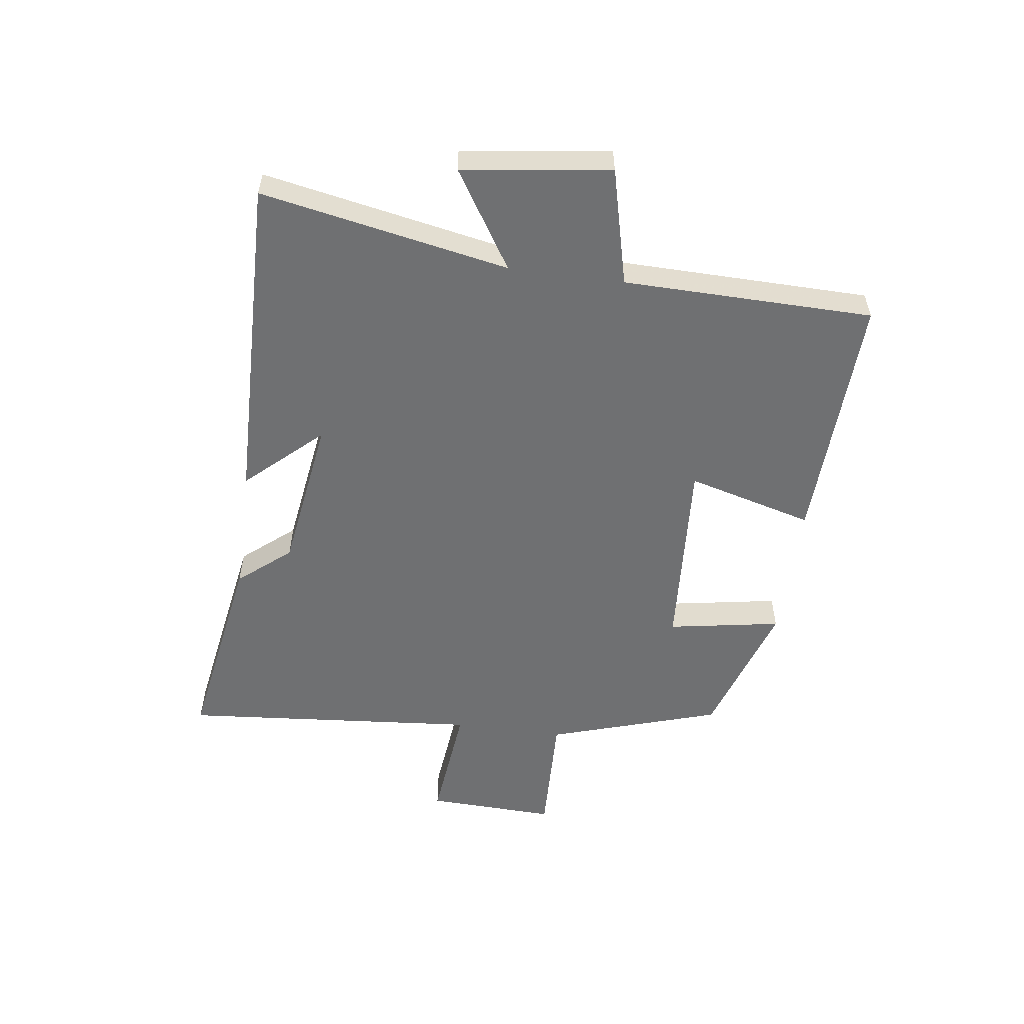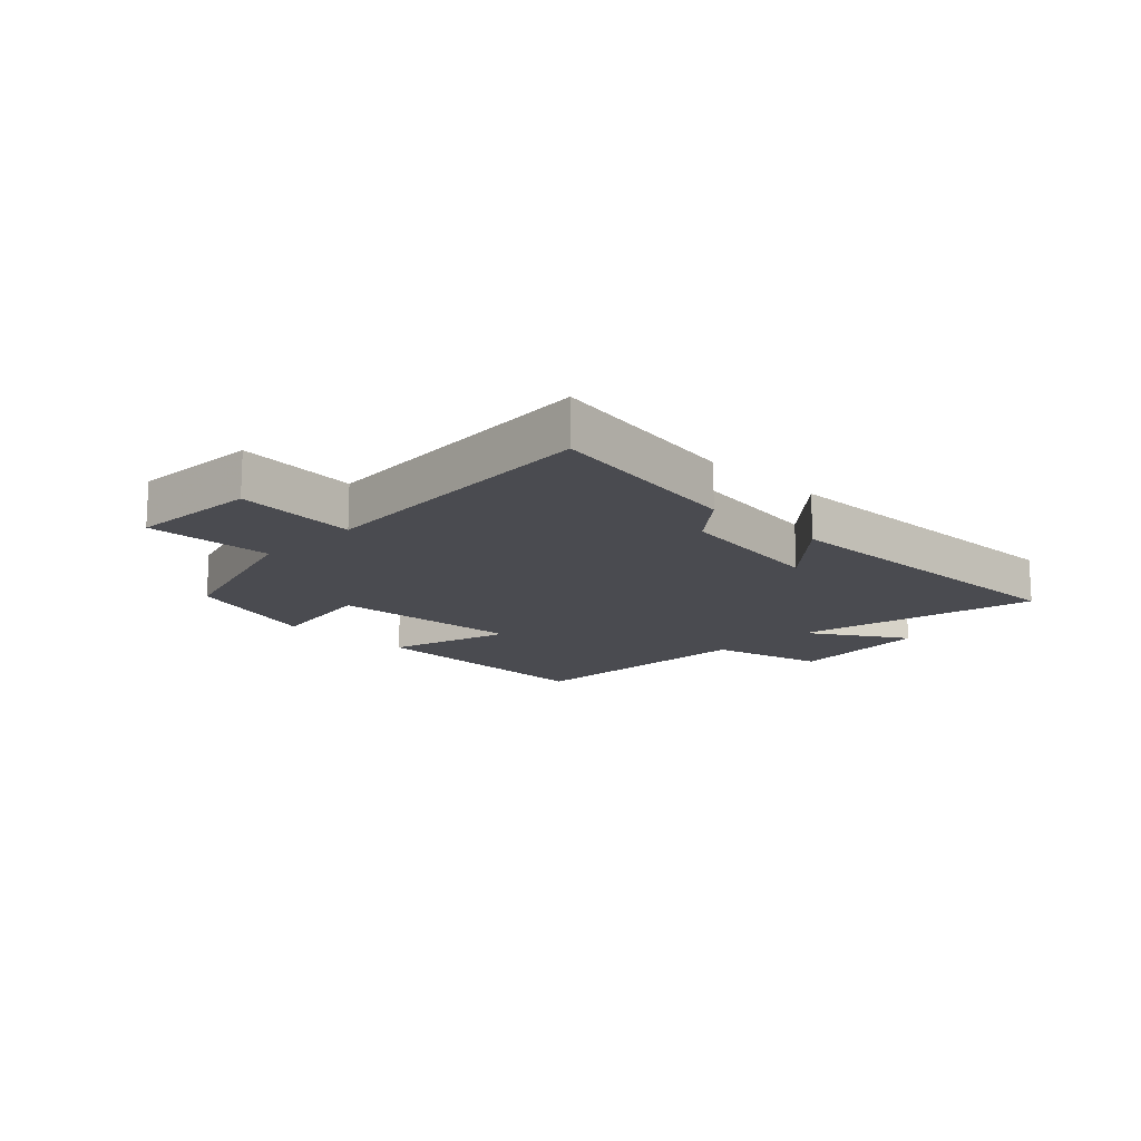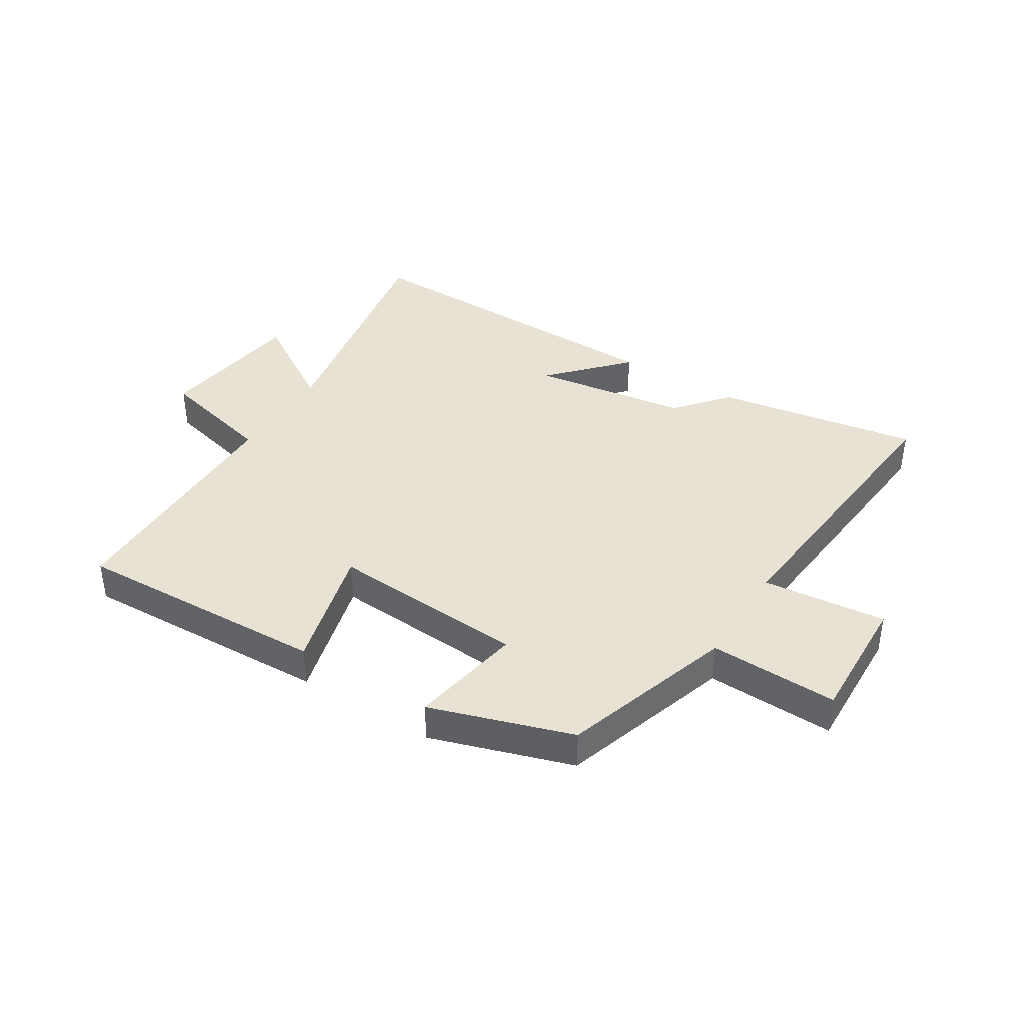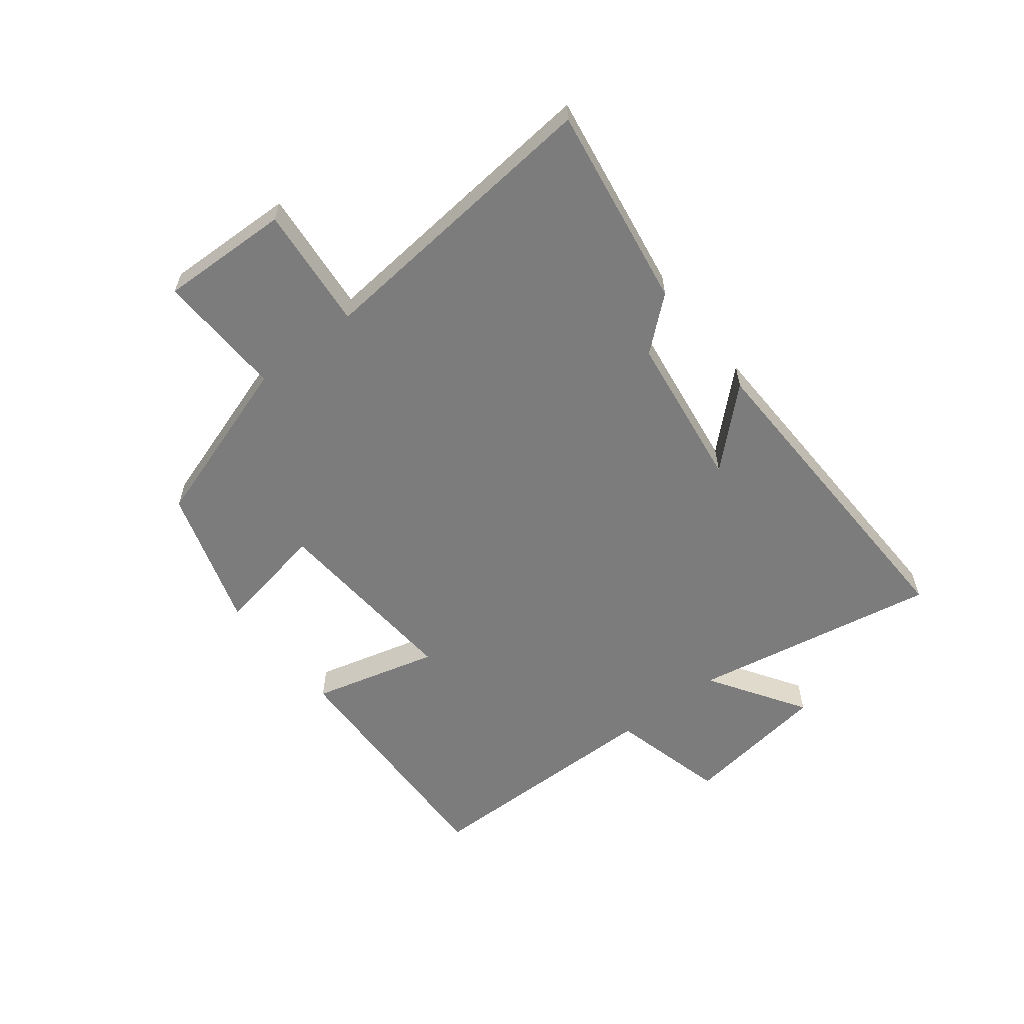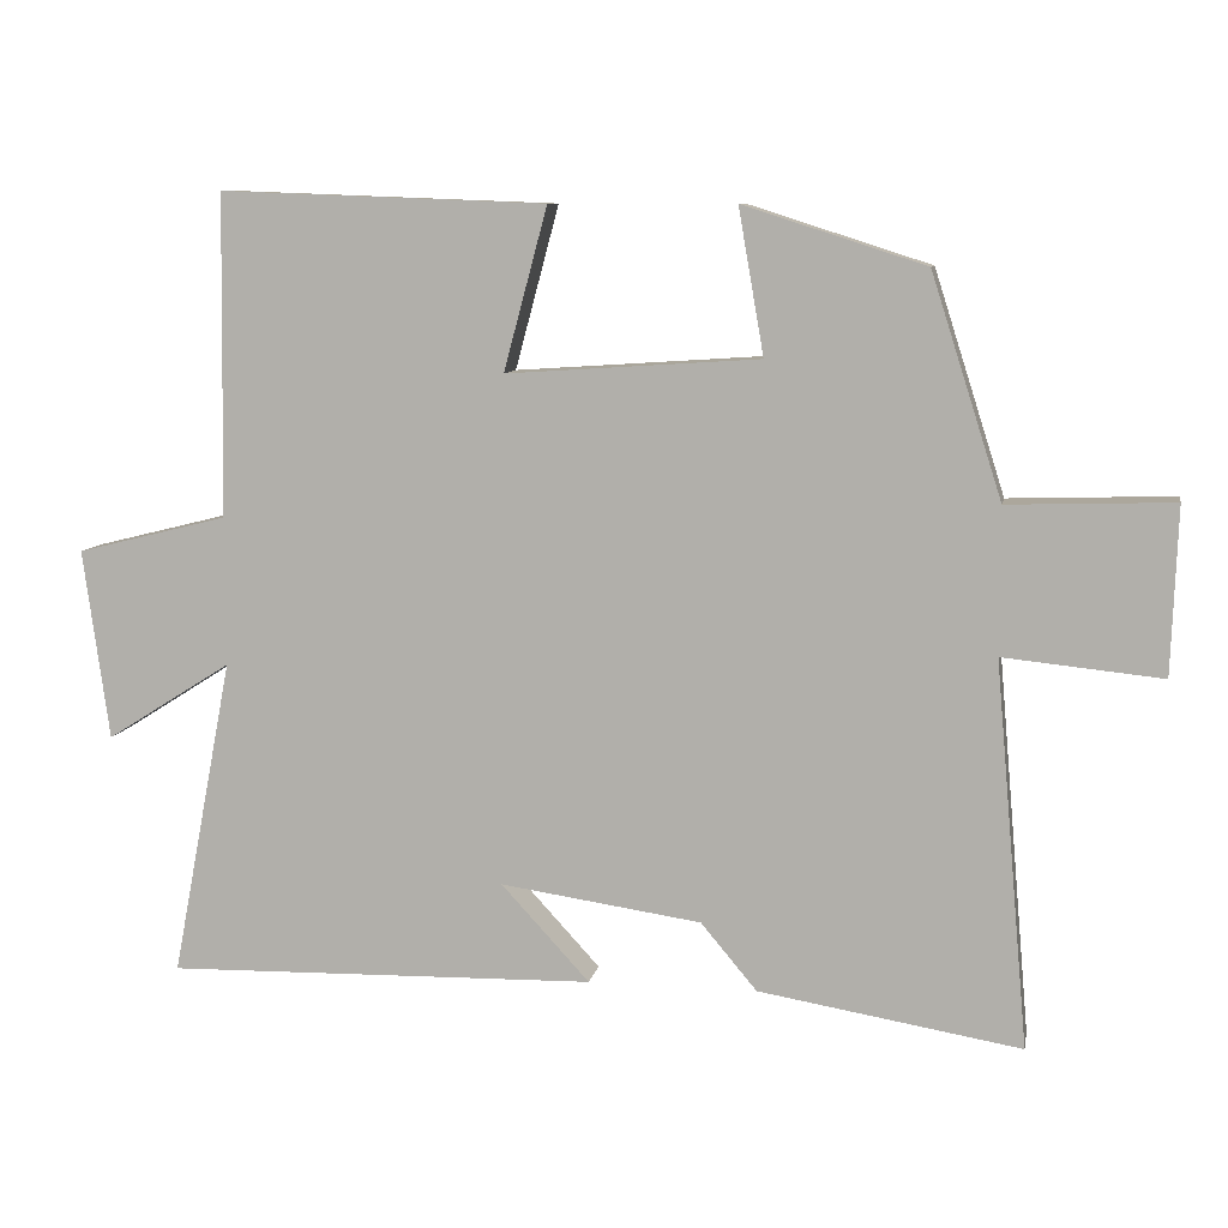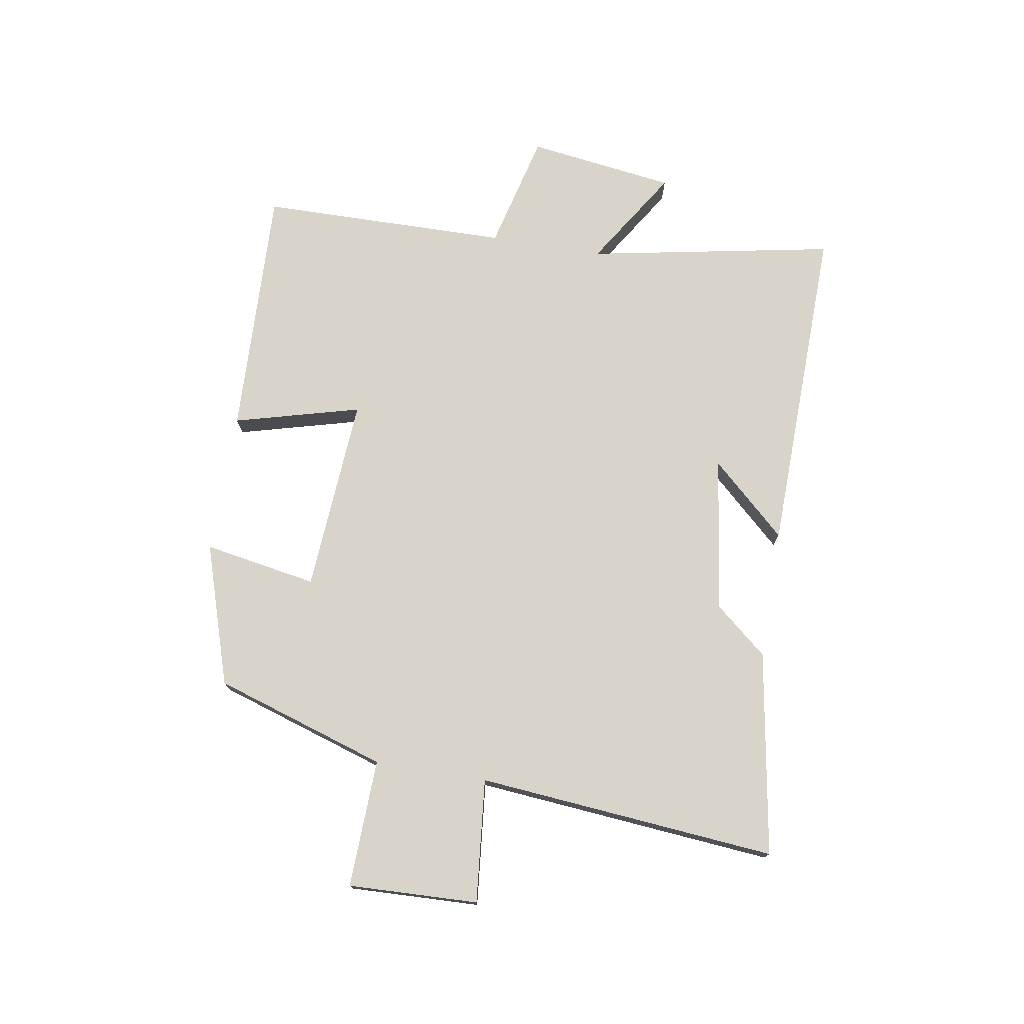
<metadata>
{"format":"obj","ext":"obj","renderer":"f3d","projection":"perspective","resolution":1024,"background":"white","views":[{"elev":-54.9,"azim":-97.8,"up":"+Y"},{"elev":-14.5,"azim":135.1,"up":"+Y"},{"elev":39.7,"azim":32.0,"up":"+Y"},{"elev":-58.8,"azim":128.3,"up":"+Y"},{"elev":8.9,"azim":10.6,"up":"+Z"},{"elev":74.9,"azim":99.5,"up":"+Y"}]}
</metadata>
<code>
v -0.494 0.07 0.516
v -0.069 0.07 0.5
v -0.126 0.07 0.288
v 0.204 0.07 0.31
v 0.171 0.07 0.5
v 0.408 0.07 0.424
v 0.5 0.07 0.135
v 0.715 0.07 0.142
v 0.707 0.07 -0.076
v 0.5 0.07 -0.055
v 0.544 0.07 -0.557
v 0.202 0.07 -0.5
v 0.129 0.07 -0.413
v -0.133 0.07 -0.375
v -0.018 0.07 -0.5
v -0.579 0.07 -0.512
v -0.5 0.07 -0.097
v -0.663 0.07 -0.2
v -0.697 0.07 0.048
v -0.5 0.07 0.097
v -0.494 0 0.516
v -0.069 0 0.5
v -0.126 0 0.288
v 0.204 0 0.31
v 0.171 0 0.5
v 0.408 0 0.424
v 0.5 0 0.135
v 0.715 0 0.142
v 0.707 0 -0.076
v 0.5 0 -0.055
v 0.544 0 -0.557
v 0.202 0 -0.5
v 0.129 0 -0.413
v -0.133 0 -0.375
v -0.018 0 -0.5
v -0.579 0 -0.512
v -0.5 0 -0.097
v -0.663 0 -0.2
v -0.697 0 0.048
v -0.5 0 0.097
f 17 18 19 20
f 17 20 1 2
f 14 15 16 17
f 13 14 17
f 10 11 12 13
f 10 13 17
f 7 8 9 10
f 4 5 6 7
f 3 4 7 10
f 17 2 3
f 3 10 17
f 40 39 38 37
f 22 21 40 37
f 37 36 35 34
f 37 34 33
f 33 32 31 30
f 37 33 30
f 30 29 28 27
f 27 26 25 24
f 30 27 24 23
f 23 22 37
f 37 30 23
f 1 21 22 2
f 2 22 23 3
f 3 23 24 4
f 4 24 25 5
f 5 25 26 6
f 6 26 27 7
f 7 27 28 8
f 8 28 29 9
f 9 29 30 10
f 10 30 31 11
f 11 31 32 12
f 12 32 33 13
f 13 33 34 14
f 14 34 35 15
f 15 35 36 16
f 16 36 37 17
f 17 37 38 18
f 18 38 39 19
f 19 39 40 20
f 20 40 21 1

</code>
